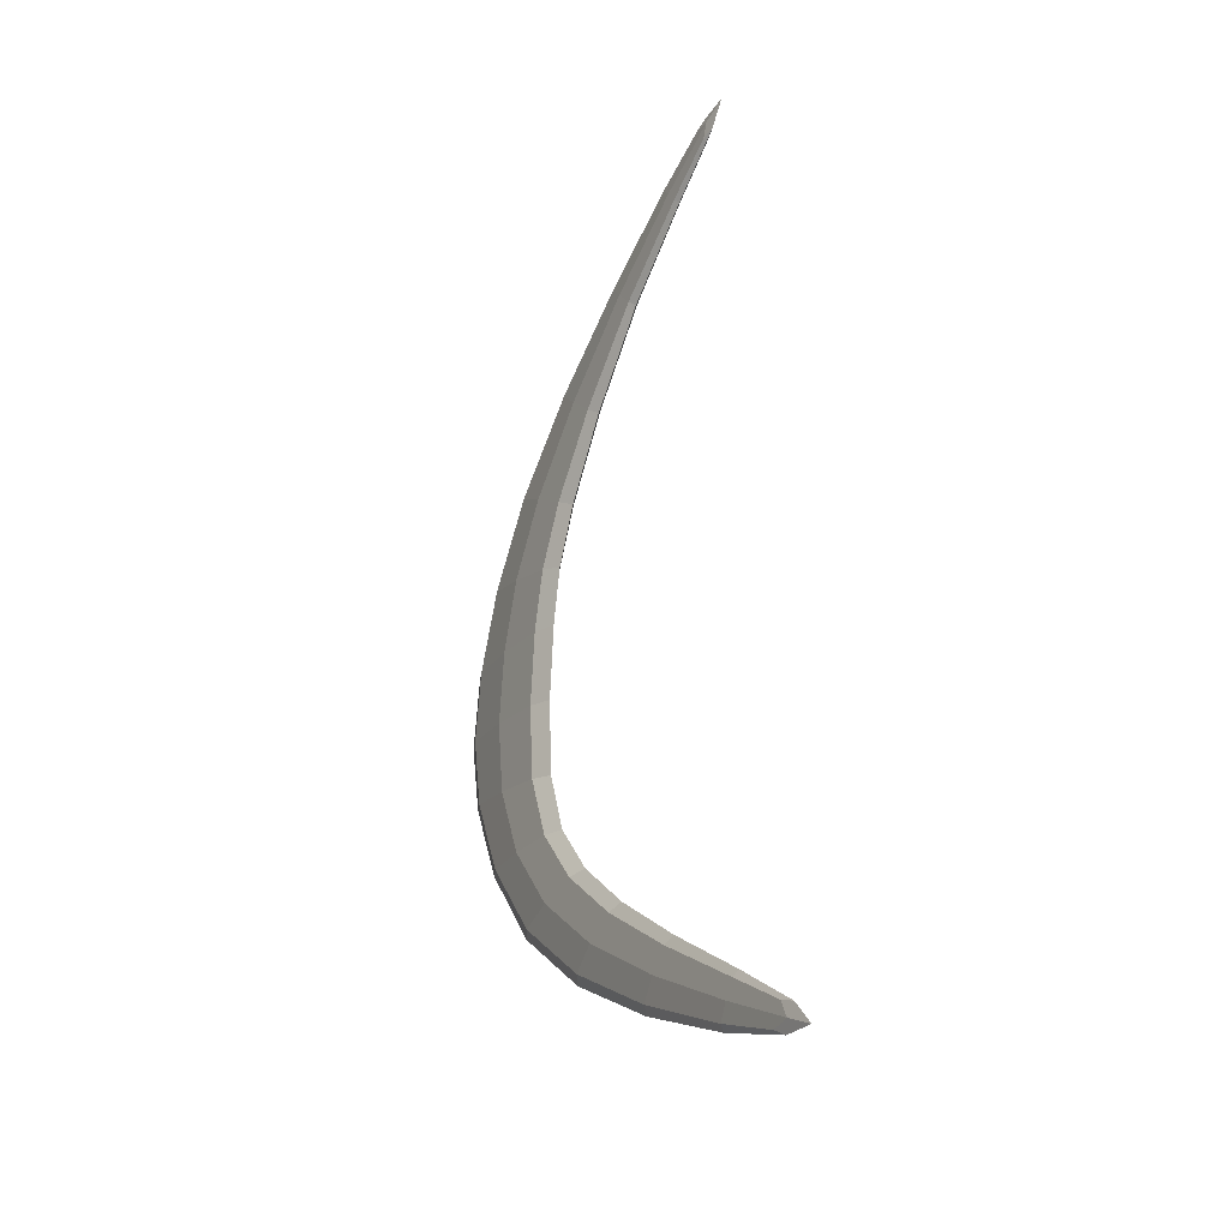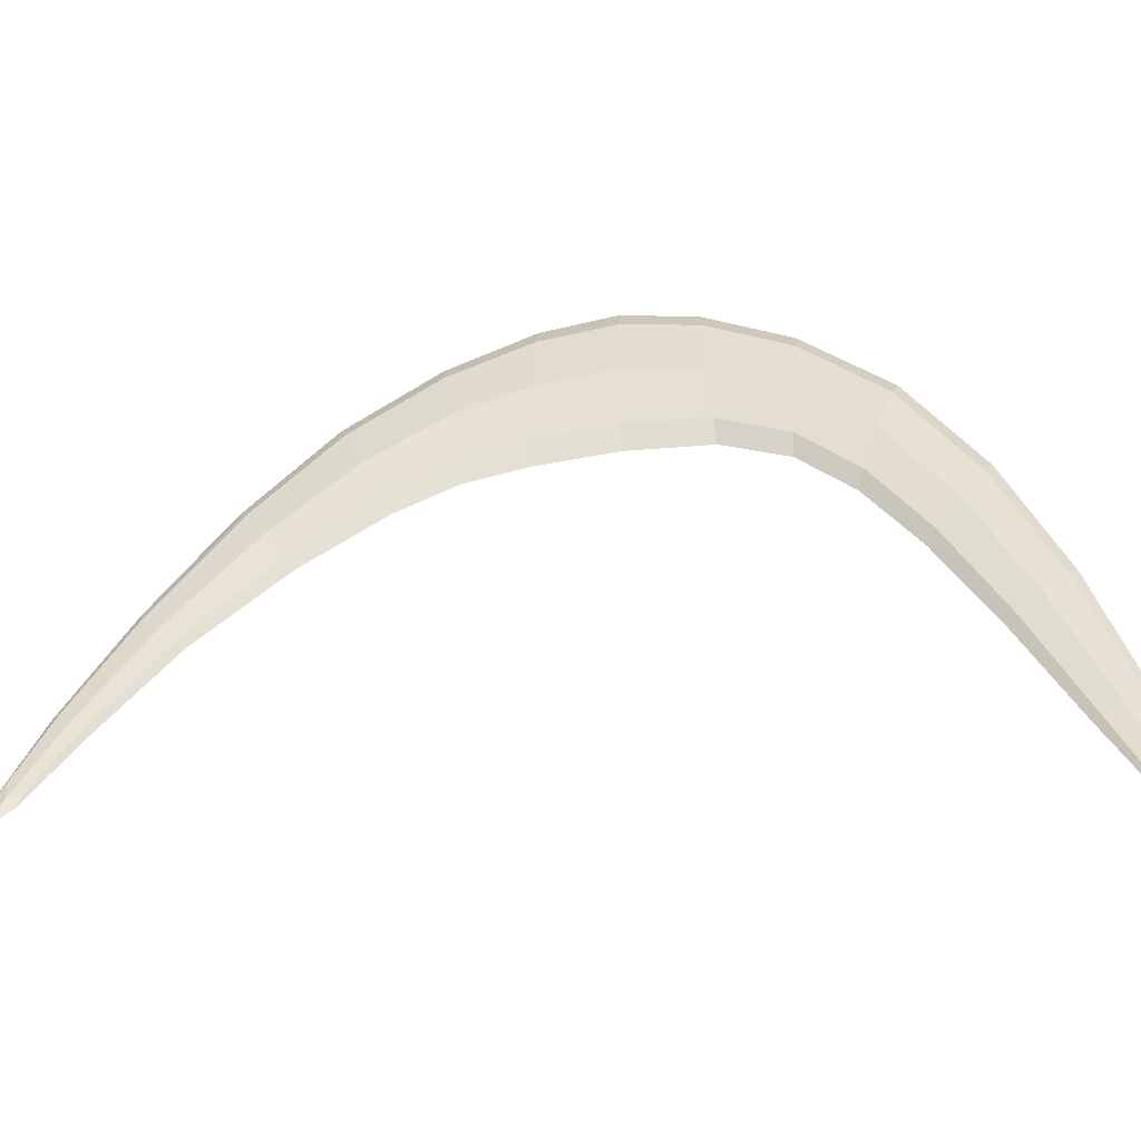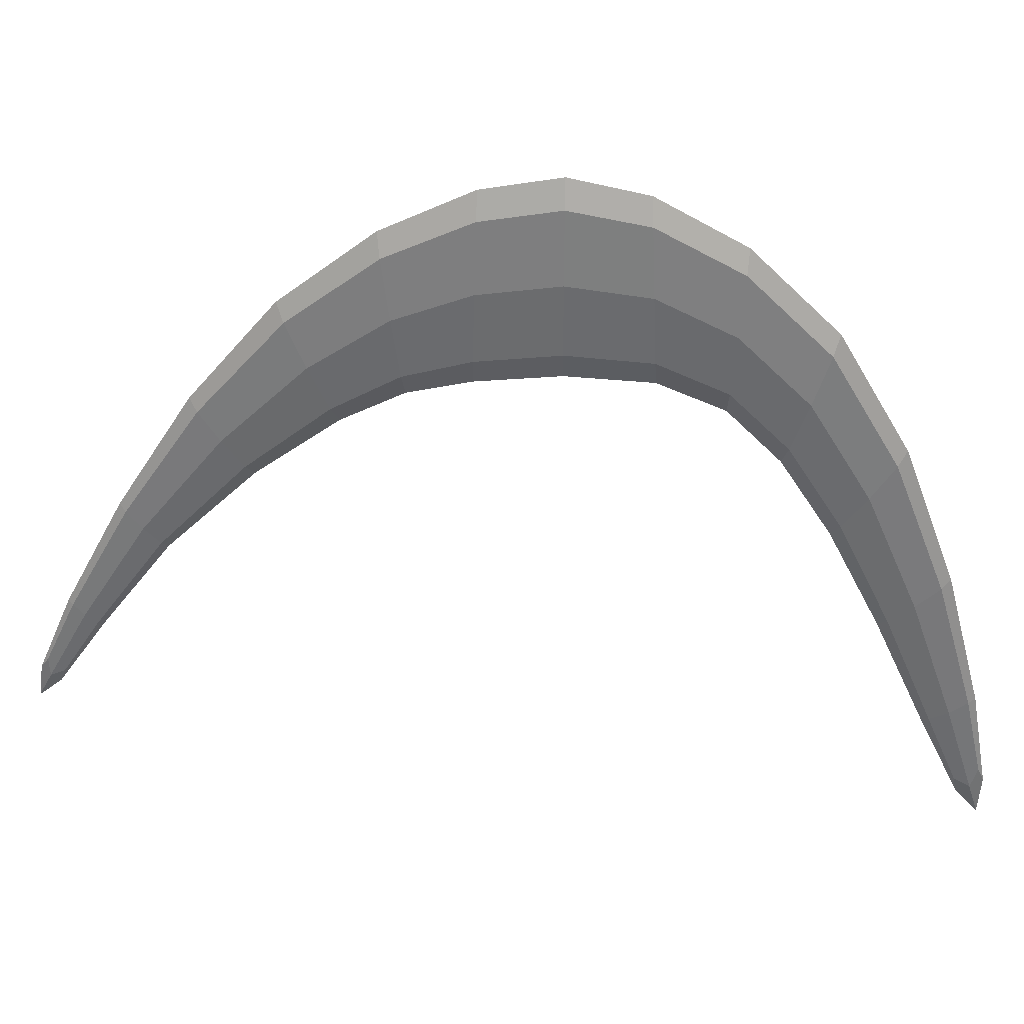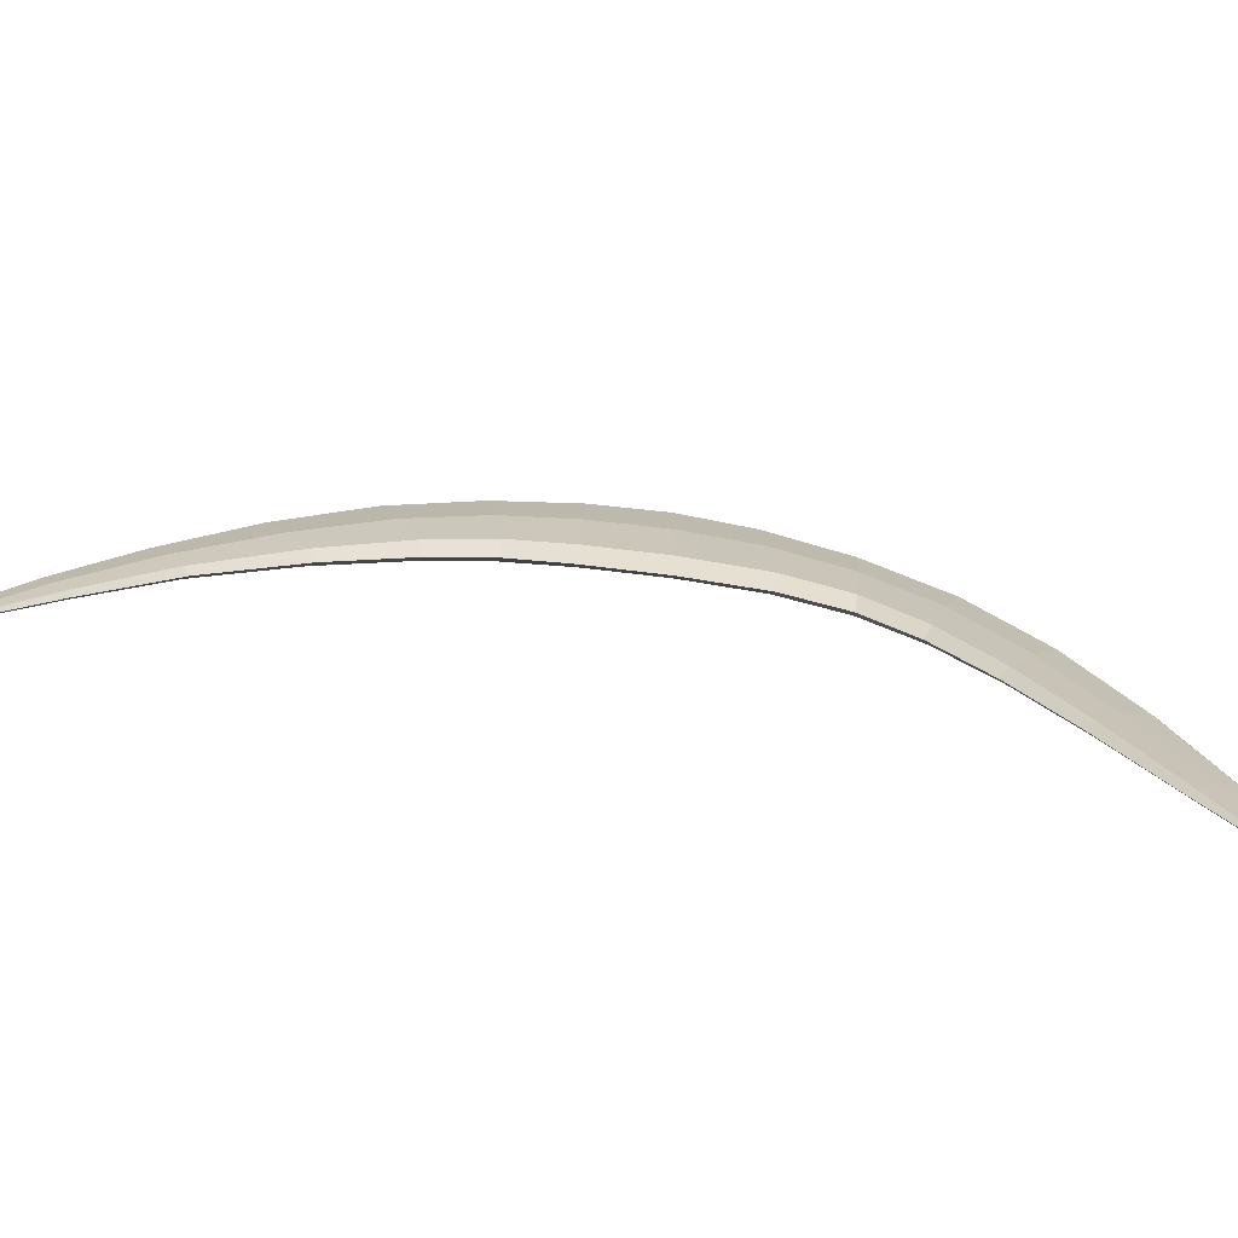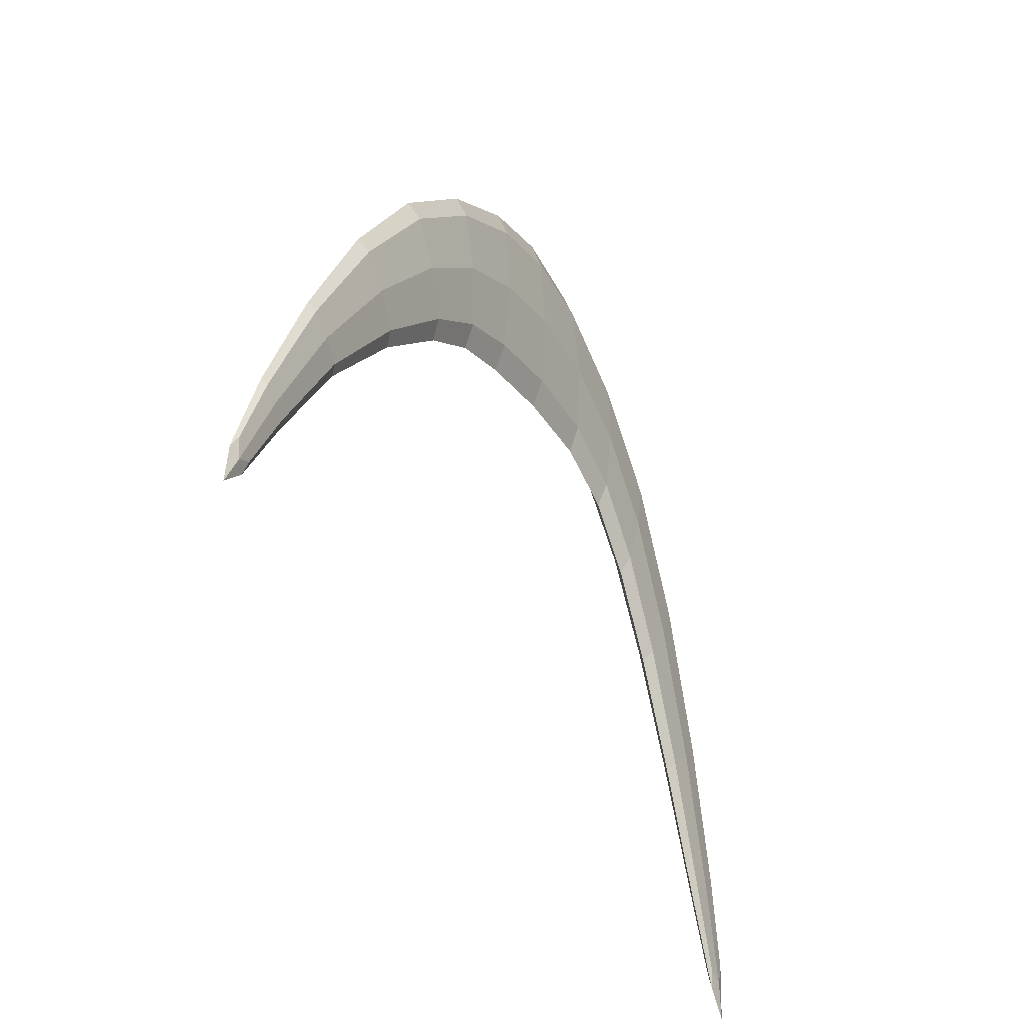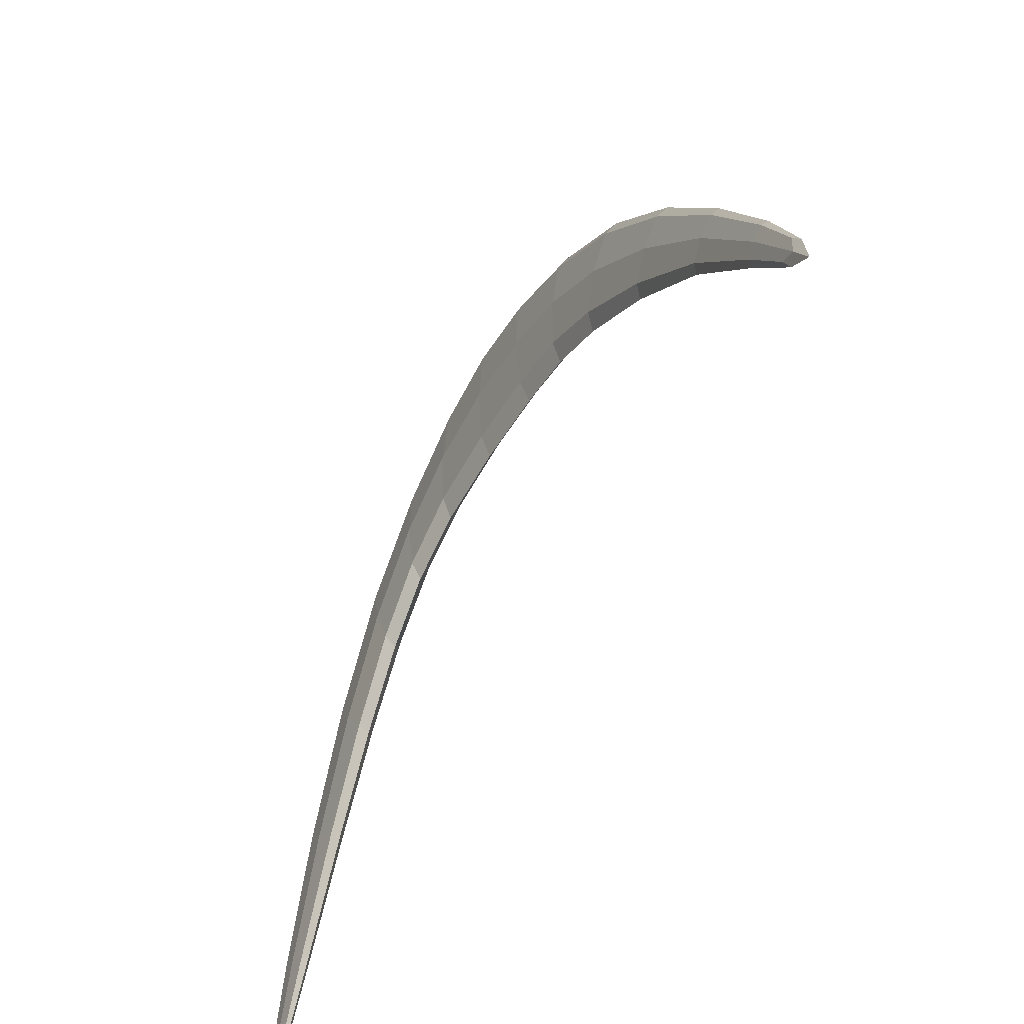
<metadata>
{"format":"obj","ext":"obj","renderer":"f3d","projection":"perspective","resolution":1024,"background":"white","views":[{"elev":-20.8,"azim":152.6,"up":"+Y"},{"elev":-47.3,"azim":-82.0,"up":"+Z"},{"elev":33.2,"azim":-87.3,"up":"+Z"},{"elev":-73.4,"azim":-98.5,"up":"+Z"},{"elev":-31.6,"azim":-153.1,"up":"+Z"},{"elev":-53.3,"azim":151.4,"up":"+Z"}]}
</metadata>
<code>
o Cube
v -0.01922 -0.149 0.3797
v -0.01958 0.1544 0.3834
v -0.01922 -0.1612 0.1129
v -0.01958 0.1621 0.1085
v 0.01922 -0.149 0.3797
v 0.01958 0.1544 0.3834
v 0.01922 -0.1612 0.1129
v 0.01958 0.1621 0.1085
v -0.01788 0.4964 0.1772
v -0.01788 0.4206 0.002733
v 0.01788 0.4206 0.002733
v 0.01788 0.4964 0.1772
v -0.01703 -0.4078 -0.0595
v -0.01703 -0.4731 0.1336
v 0.01703 -0.4078 -0.0595
v 0.01703 -0.4731 0.1336
v -0.0104 0.8149 -0.236
v -0.0104 0.753 -0.3036
v 0.0104 0.753 -0.3036
v 0.0104 0.8149 -0.236
v -0.01221 -0.6165 -0.4373
v -0.01221 -0.7107 -0.3605
v 0.01221 -0.6165 -0.4373
v 0.01221 -0.7107 -0.3605
v -0.005278 -0.7799 -0.8181
v -0.005278 -0.8255 -0.7941
v 0.005278 -0.7799 -0.8181
v 0.005278 -0.8255 -0.7941
v -0.005021 0.9994 -0.5872
v -0.005021 0.9691 -0.6143
v 0.005021 0.9691 -0.6143
v 0.005021 0.9994 -0.5872
v -0.02643 -0.1551 0.2463
v -0.01954 0.002555 0.4085
v -0.02692 0.1582 0.2459
v -0.01954 0.002157 0.1255
v -0 -0.1635 0.06288
v -0 0.1635 0.05692
v 0.01954 0.002157 0.1255
v 0.02643 -0.1551 0.2463
v 0.02692 0.1582 0.2459
v 0.01954 0.002555 0.4085
v -0 -0.1467 0.4298
v 0 0.1529 0.435
v -0.02458 0.4585 0.08995
v 0 0.4064 -0.02997
v 0.02458 0.4585 0.08995
v 0 0.5106 0.2099
v 0.01937 0.291 0.07431
v 0.01937 0.3219 0.3084
v -0.01937 0.3219 0.3084
v -0.01937 0.291 0.07431
v -0.02342 -0.4405 0.03704
v 0 -0.3955 -0.0957
v 0.02342 -0.4405 0.03704
v 0 -0.4854 0.1698
v 0.01841 -0.3137 0.2904
v 0.01841 -0.2955 0.05296
v -0.01841 -0.3137 0.2904
v -0.01841 -0.2955 0.05296
v -0.01431 0.7839 -0.2698
v -0 0.7414 -0.3163
v 0.01431 0.7839 -0.2698
v 0 0.8265 -0.2233
v 0.01439 0.6639 -0.01246
v -0.01439 0.6639 -0.01246
v -0.01439 0.5833 -0.1269
v 0.01439 0.5833 -0.1269
v -0.01679 -0.6636 -0.3989
v 0 -0.5988 -0.4517
v 0.01679 -0.6636 -0.3989
v -0 -0.7283 -0.3462
v 0.01504 -0.6057 -0.09163
v 0.01504 -0.5127 -0.2249
v -0.01504 -0.5127 -0.2249
v -0.01504 -0.6057 -0.09163
v -0.00598 -0.8124 -0.8372
v 0 -0.7866 -0.8508
v 0.00598 -0.8124 -0.8372
v -0 -0.8382 -0.8236
v 0.008539 -0.7883 -0.6281
v 0.008539 -0.716 -0.6696
v -0.008539 -0.716 -0.6696
v -0.008539 -0.7883 -0.6281
v -0.005916 0.9974 -0.6257
v -0 0.9796 -0.6417
v 0.005916 0.9974 -0.6257
v -0 1.015 -0.6097
v 0.007396 0.9362 -0.4532
v -0.007396 0.9362 -0.4532
v -0.007396 0.8916 -0.4946
v 0.007396 0.8916 -0.4946
v -0.02686 0.002356 0.267
v -0 0.002082 0.07246
v 0.02686 0.002356 0.267
v 0 0.00263 0.4616
v 0.02531 -0.3046 0.1717
v 0.02663 0.3065 0.1914
v 0 0.679 0.009005
v -0.02663 0.3065 0.1914
v 0 0.3277 0.3523
v 0 0.2852 0.03042
v 0.02068 -0.5592 -0.1583
v 0 -0.3172 0.335
v -0 -0.2921 0.008428
v -0.02531 -0.3046 0.1717
v -0 0.9457 -0.448
v 0 0.5681 -0.1484
v 0.01979 0.6236 -0.06968
v -0.01979 0.6236 -0.06968
v 0.01165 -0.7531 -0.6519
v -0.02068 -0.5592 -0.1583
v 0 -0.6232 -0.06665
v 0 -0.4953 -0.2499
v 0 -0.8326 -0.9023
v -0.01165 -0.7531 -0.6519
v 0 -0.8024 -0.6236
v -0 -0.7038 -0.6803
v -0 1.025 -0.678
v 0 0.8847 -0.5047
v 0.01013 0.9152 -0.4764
v -0.01013 0.9152 -0.4764
f 1 34 93 33
f 34 2 35 93
f 93 35 4 36
f 33 93 36 3
f 3 36 94 37
f 36 4 38 94
f 94 38 8 39
f 37 94 39 7
f 7 39 95 40
f 39 8 41 95
f 95 41 6 42
f 40 95 42 5
f 5 42 96 43
f 42 6 44 96
f 96 44 2 34
f 43 96 34 1
f 7 40 97 58
f 40 5 57 97
f 97 57 16 55
f 58 97 55 15
f 6 41 98 50
f 41 8 49 98
f 98 49 11 47
f 50 98 47 12
f 9 48 99 66
f 48 12 65 99
f 99 65 20 64
f 66 99 64 17
f 4 35 100 52
f 35 2 51 100
f 100 51 9 45
f 52 100 45 10
f 2 44 101 51
f 44 6 50 101
f 101 50 12 48
f 51 101 48 9
f 8 38 102 49
f 38 4 52 102
f 102 52 10 46
f 49 102 46 11
f 15 55 103 74
f 55 16 73 103
f 103 73 24 71
f 74 103 71 23
f 5 43 104 57
f 43 1 59 104
f 104 59 14 56
f 57 104 56 16
f 3 37 105 60
f 37 7 58 105
f 105 58 15 54
f 60 105 54 13
f 1 33 106 59
f 33 3 60 106
f 106 60 13 53
f 59 106 53 14
f 17 64 107 90
f 64 20 89 107
f 107 89 32 88
f 90 107 88 29
f 11 46 108 68
f 46 10 67 108
f 108 67 18 62
f 68 108 62 19
f 12 47 109 65
f 47 11 68 109
f 109 68 19 63
f 65 109 63 20
f 10 45 110 67
f 45 9 66 110
f 110 66 17 61
f 67 110 61 18
f 23 71 111 82
f 71 24 81 111
f 111 81 28 79
f 82 111 79 27
f 14 53 112 76
f 53 13 75 112
f 112 75 21 69
f 76 112 69 22
f 16 56 113 73
f 56 14 76 113
f 113 76 22 72
f 73 113 72 24
f 13 54 114 75
f 54 15 74 114
f 114 74 23 70
f 75 114 70 21
f 25 78 115 77
f 78 27 79 115
f 115 79 28 80
f 77 115 80 26
f 22 69 116 84
f 69 21 83 116
f 116 83 25 77
f 84 116 77 26
f 24 72 117 81
f 72 22 84 117
f 117 84 26 80
f 81 117 80 28
f 21 70 118 83
f 70 23 82 118
f 118 82 27 78
f 83 118 78 25
f 31 86 119 87
f 86 30 85 119
f 119 85 29 88
f 87 119 88 32
f 19 62 120 92
f 62 18 91 120
f 120 91 30 86
f 92 120 86 31
f 20 63 121 89
f 63 19 92 121
f 121 92 31 87
f 89 121 87 32
f 18 61 122 91
f 61 17 90 122
f 122 90 29 85
f 91 122 85 30

</code>
